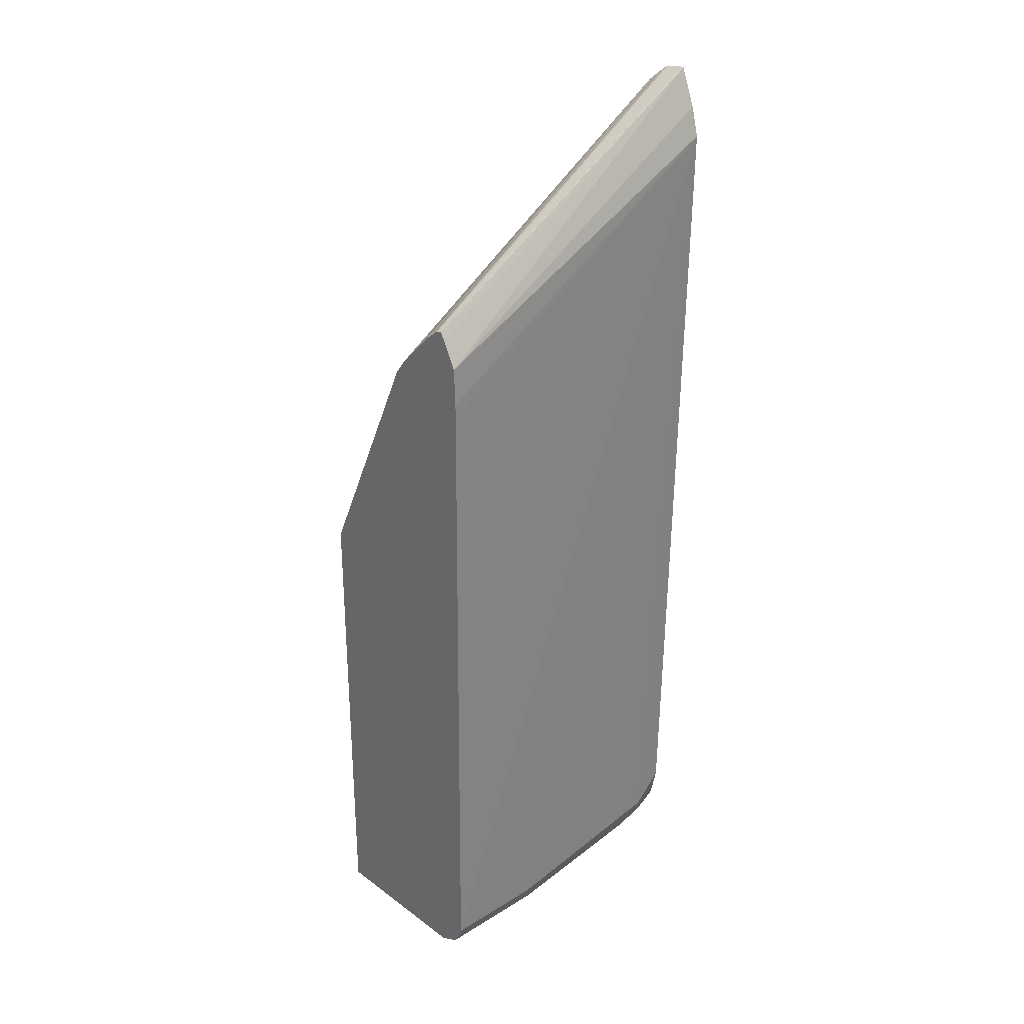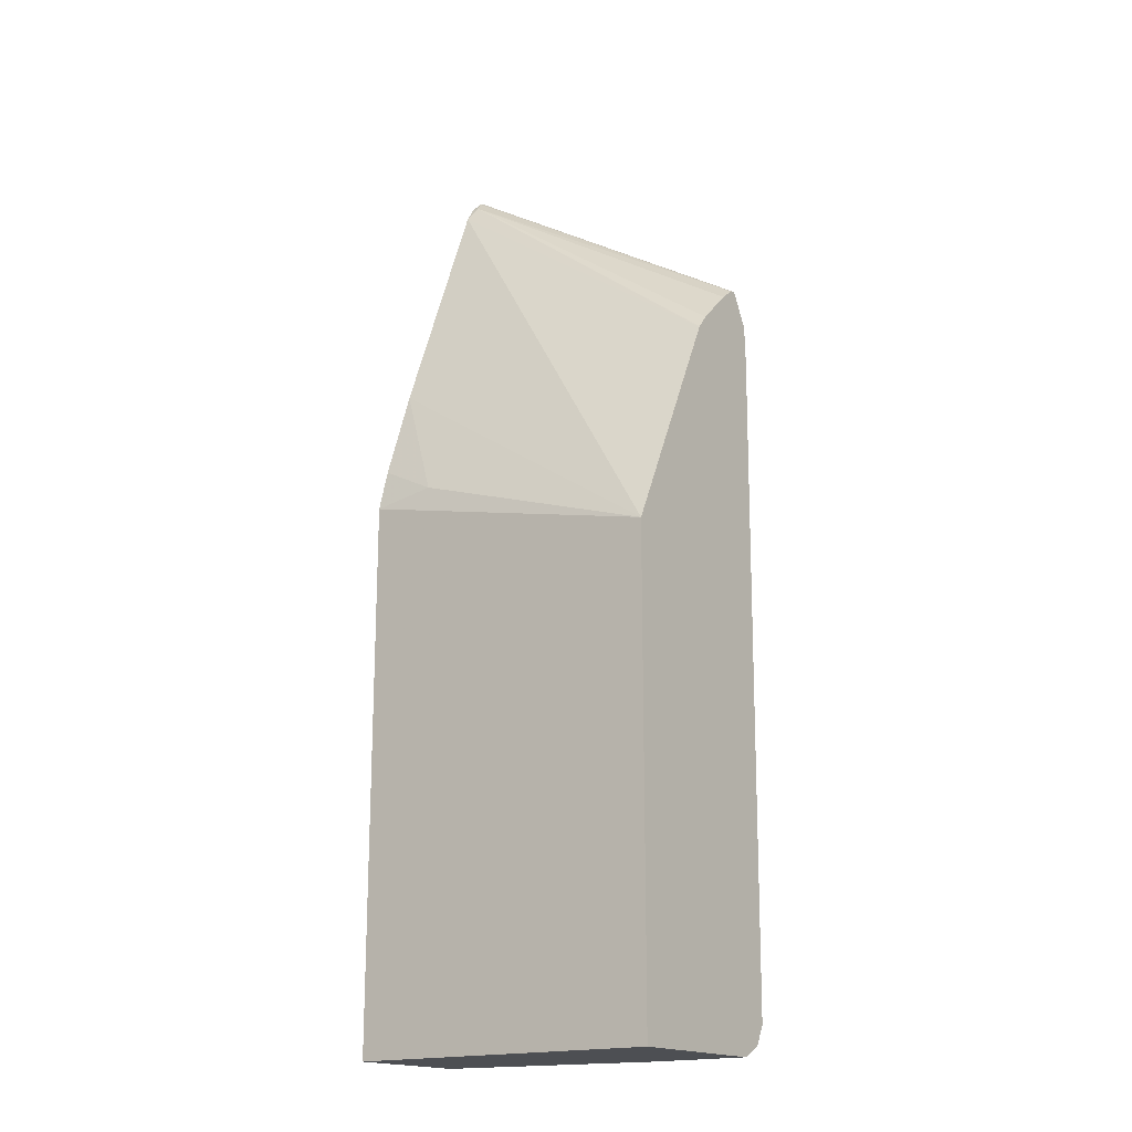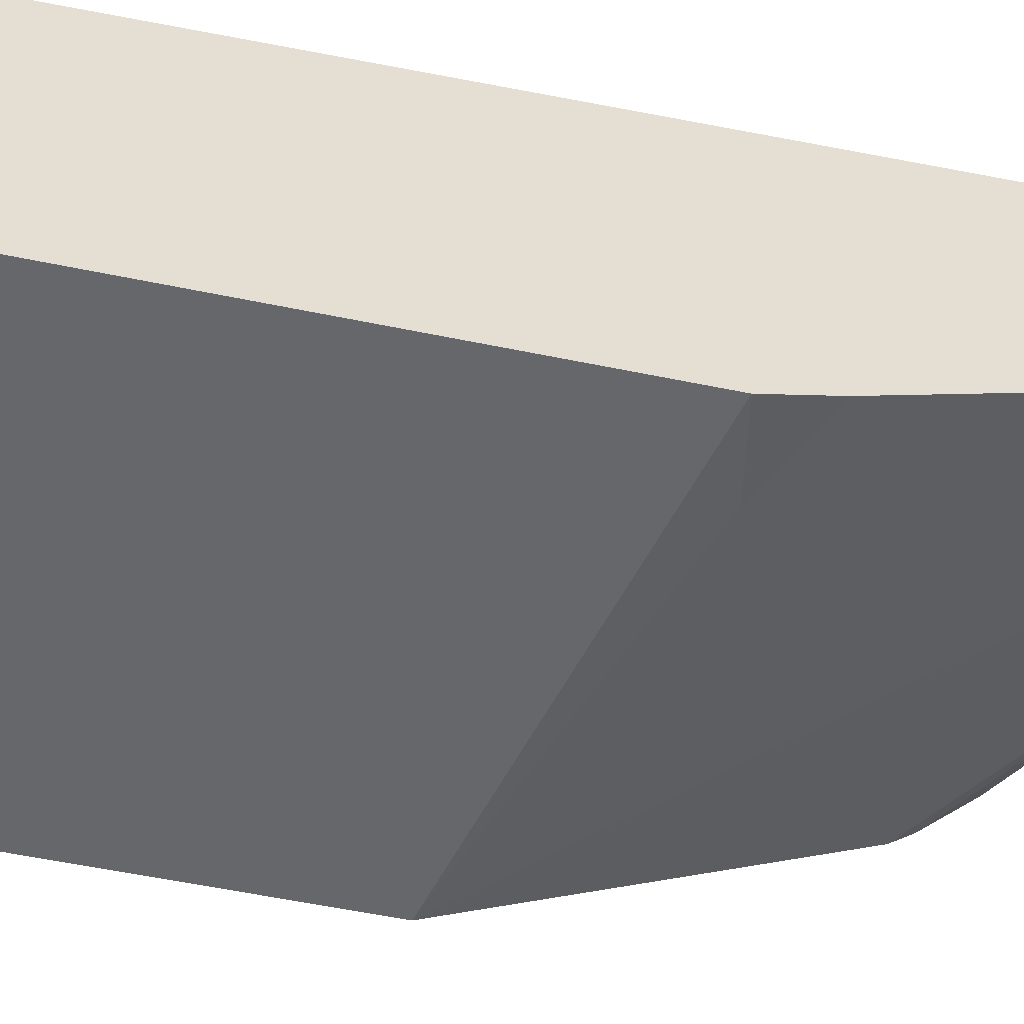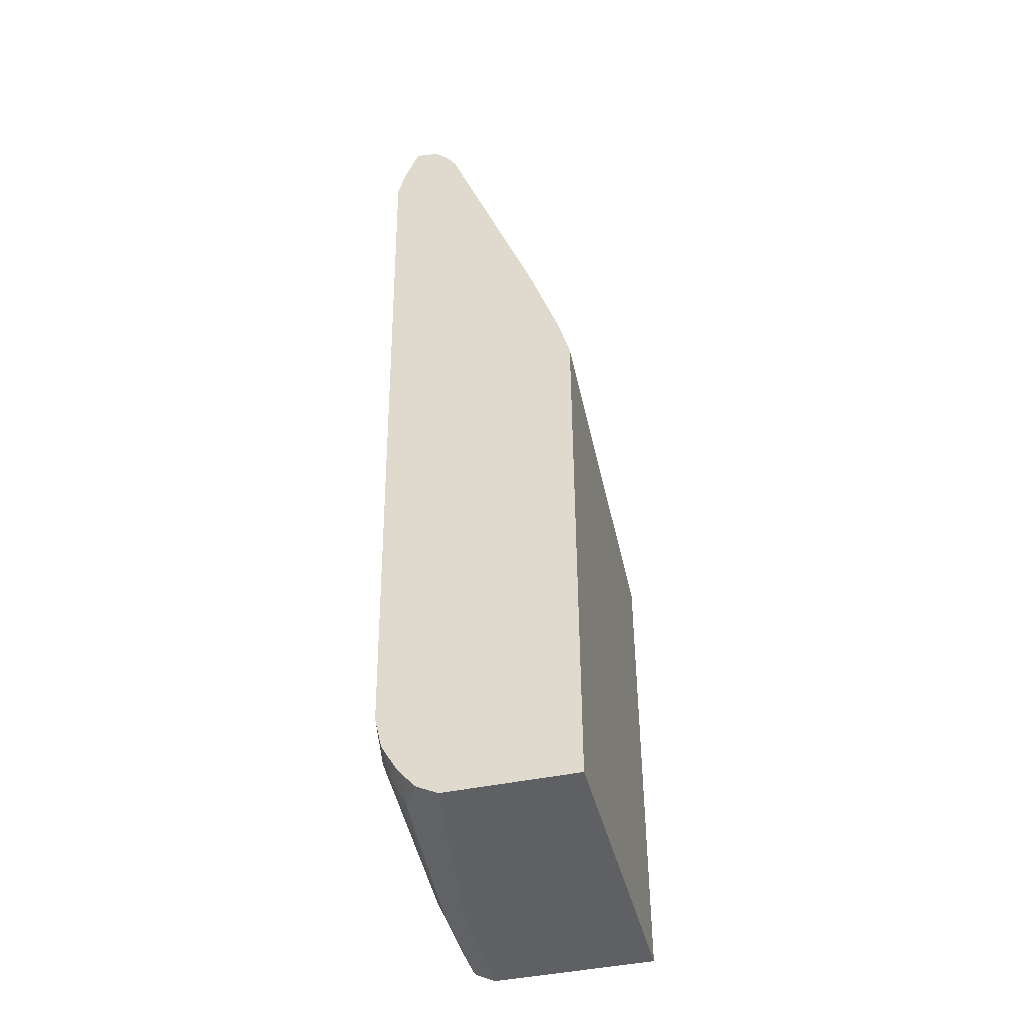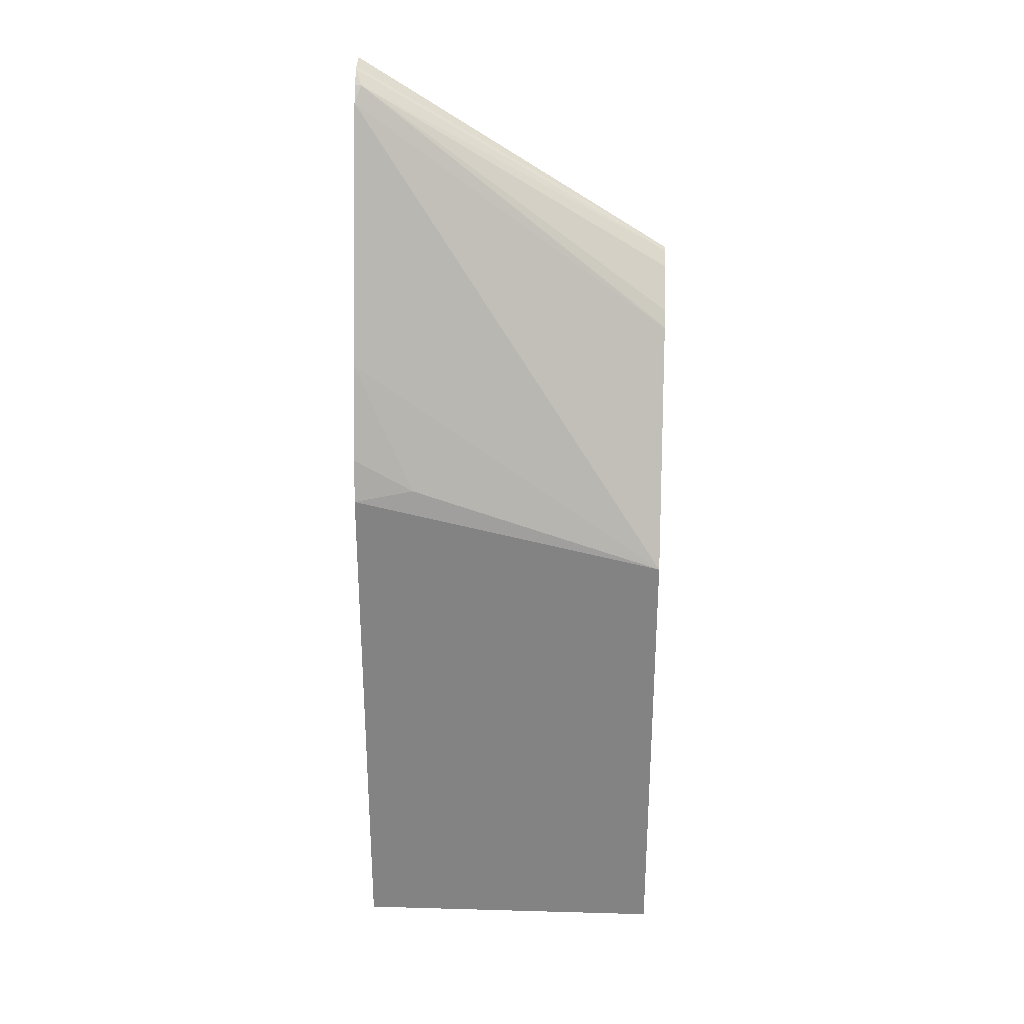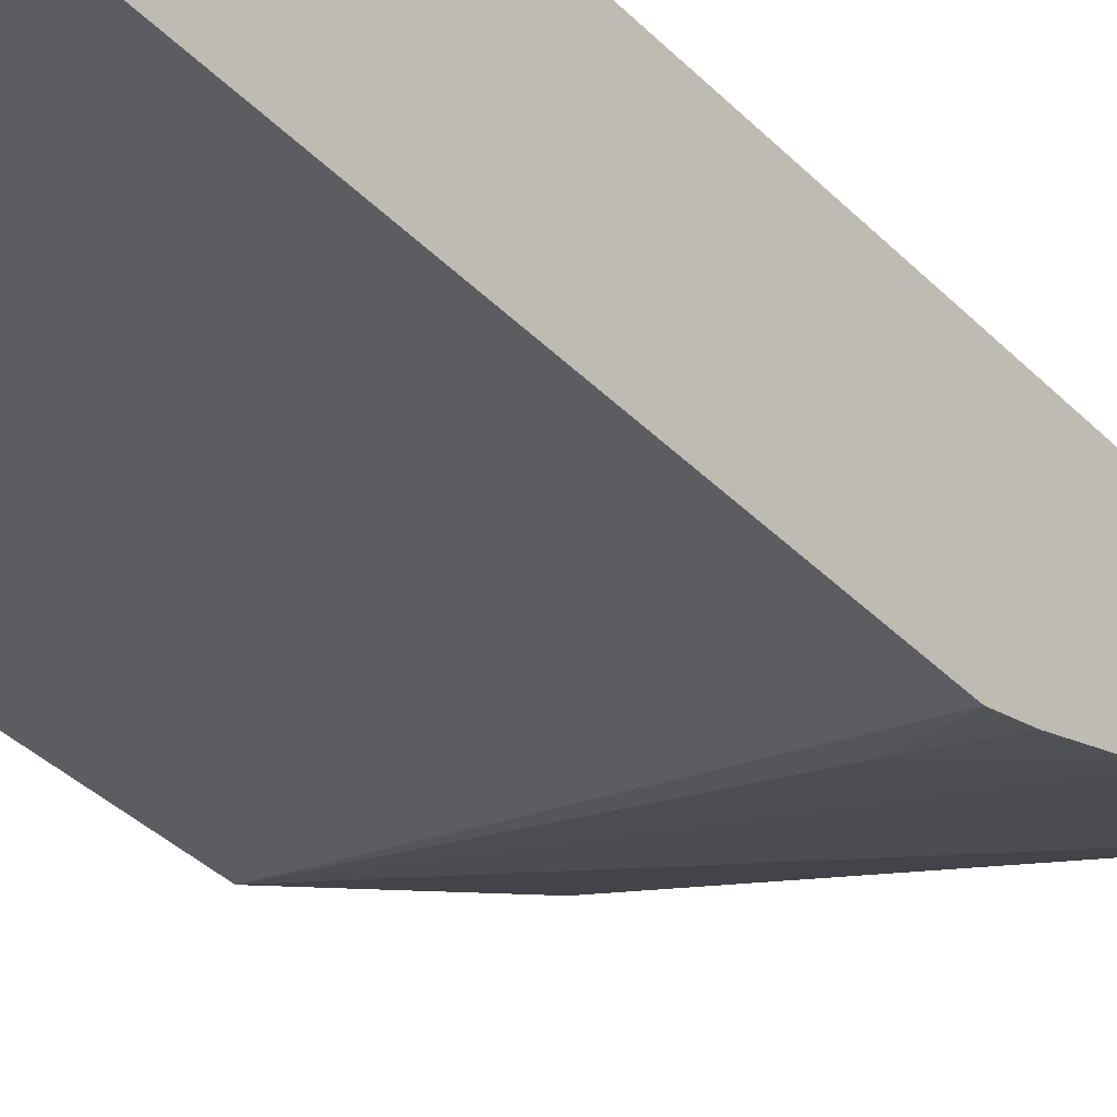
<metadata>
{"format":"obj","ext":"obj","renderer":"f3d","projection":"perspective","resolution":1024,"background":"white","views":[{"elev":28.7,"azim":-42.6,"up":"+Y"},{"elev":-17.7,"azim":-143.9,"up":"+Y"},{"elev":-52.1,"azim":77.1,"up":"+Z"},{"elev":-44.1,"azim":103.9,"up":"+Y"},{"elev":28.7,"azim":-177.6,"up":"+Y"},{"elev":-35.6,"azim":36.9,"up":"+Z"}]}
</metadata>
<code>
v -0.1281 -0.1737 0.155
v -0.1281 -0.1739 0.1553
v -0.1281 -0.1756 0.144
v -0.2925 -0.2752 0.1521
v -0.1281 -0.193 0.163
v -0.2925 -0.2793 0.1545
v -0.2925 -0.2926 0.1615
v -0.1281 -0.1757 0.1438
v -0.2925 -0.276 0.1491
v -0.1281 -0.2078 0.167
v -0.2925 -0.3114 0.1622
v -0.1281 -0.1766 0.1421
v -0.2925 -0.2765 0.1484
v -0.1314 -0.1832 0.1354
v -0.2925 -0.3187 0.1622
v -0.2925 -0.6532 0.1593
v -0.239 -0.6532 0.1593
v -0.1434 -0.6373 0.1593
v -0.1281 -0.622 0.1593
v -0.1281 -0.1832 0.1354
v -0.2925 -0.2823 0.1411
v -0.2925 -0.3005 0.1229
v -0.1281 -0.19 0.1311
v -0.1281 -0.1912 0.1304
v -0.2921 -0.3081 0.1168
v -0.2925 -0.3078 0.1172
v -0.2925 -0.6638 0.154
v -0.2337 -0.6638 0.154
v -0.1381 -0.6479 0.154
v -0.1281 -0.6395 0.1551
v -0.1281 -0.6373 0.1559
v -0.1281 -0.3187 0.08311
v -0.2925 -0.4264 0.0614
v -0.2925 -0.3084 0.1168
v -0.2925 -0.6692 0.1434
v -0.239 -0.6692 0.1434
v -0.1281 -0.6692 0.1275
v -0.1281 -0.6638 0.1381
v -0.1487 -0.6585 0.1487
v -0.1281 -0.6552 0.1456
v -0.1281 -0.6532 0.1471
v -0.1281 -0.6514 0.1483
v -0.1281 -0.3665 0.06718
v -0.1593 -0.3824 0.06374
v -0.1281 -0.3884 0.0614
v -0.2925 -0.6692 0.0614
v -0.1281 -0.6692 0.0614
f 18 31 19
f 14 26 22
f 18 30 31
f 18 29 30
f 17 29 18
f 17 28 29
f 16 28 17
f 16 27 28
f 14 25 26
f 14 20 23
f 14 23 24
f 24 32 33
f 14 22 21
f 13 14 21
f 12 20 14
f 10 18 19
f 10 17 18
f 10 16 17
f 10 15 16
f 14 24 25
f 24 33 25
f 27 36 28
f 25 33 34
f 10 11 15
f 38 40 39
f 35 37 36
f 35 47 37
f 35 46 47
f 33 47 46
f 33 45 47
f 33 44 45
f 32 44 33
f 32 43 44
f 29 42 30
f 29 41 42
f 29 40 41
f 29 39 40
f 28 39 29
f 28 38 39
f 28 37 38
f 28 36 37
f 43 45 44
f 25 34 26
f 9 14 13
f 27 35 36
f 8 12 9
f 1 12 8
f 1 20 12
f 1 23 20
f 1 24 23
f 1 32 24
f 1 43 32
f 1 45 43
f 1 47 45
f 1 37 47
f 1 38 37
f 1 40 38
f 1 41 40
f 1 42 41
f 1 30 42
f 1 31 30
f 1 19 31
f 1 10 19
f 9 12 14
f 1 2 5
f 1 8 3
f 1 3 4
f 1 5 10
f 2 4 6
f 1 4 2
f 5 7 10
f 4 7 6
f 4 11 7
f 4 15 11
f 4 16 15
f 4 27 16
f 4 35 27
f 4 46 35
f 4 33 46
f 7 11 10
f 4 26 34
f 4 34 33
f 2 7 5
f 3 8 9
f 3 9 4
f 2 6 7
f 4 13 21
f 4 21 22
f 4 22 26
f 4 9 13

</code>
